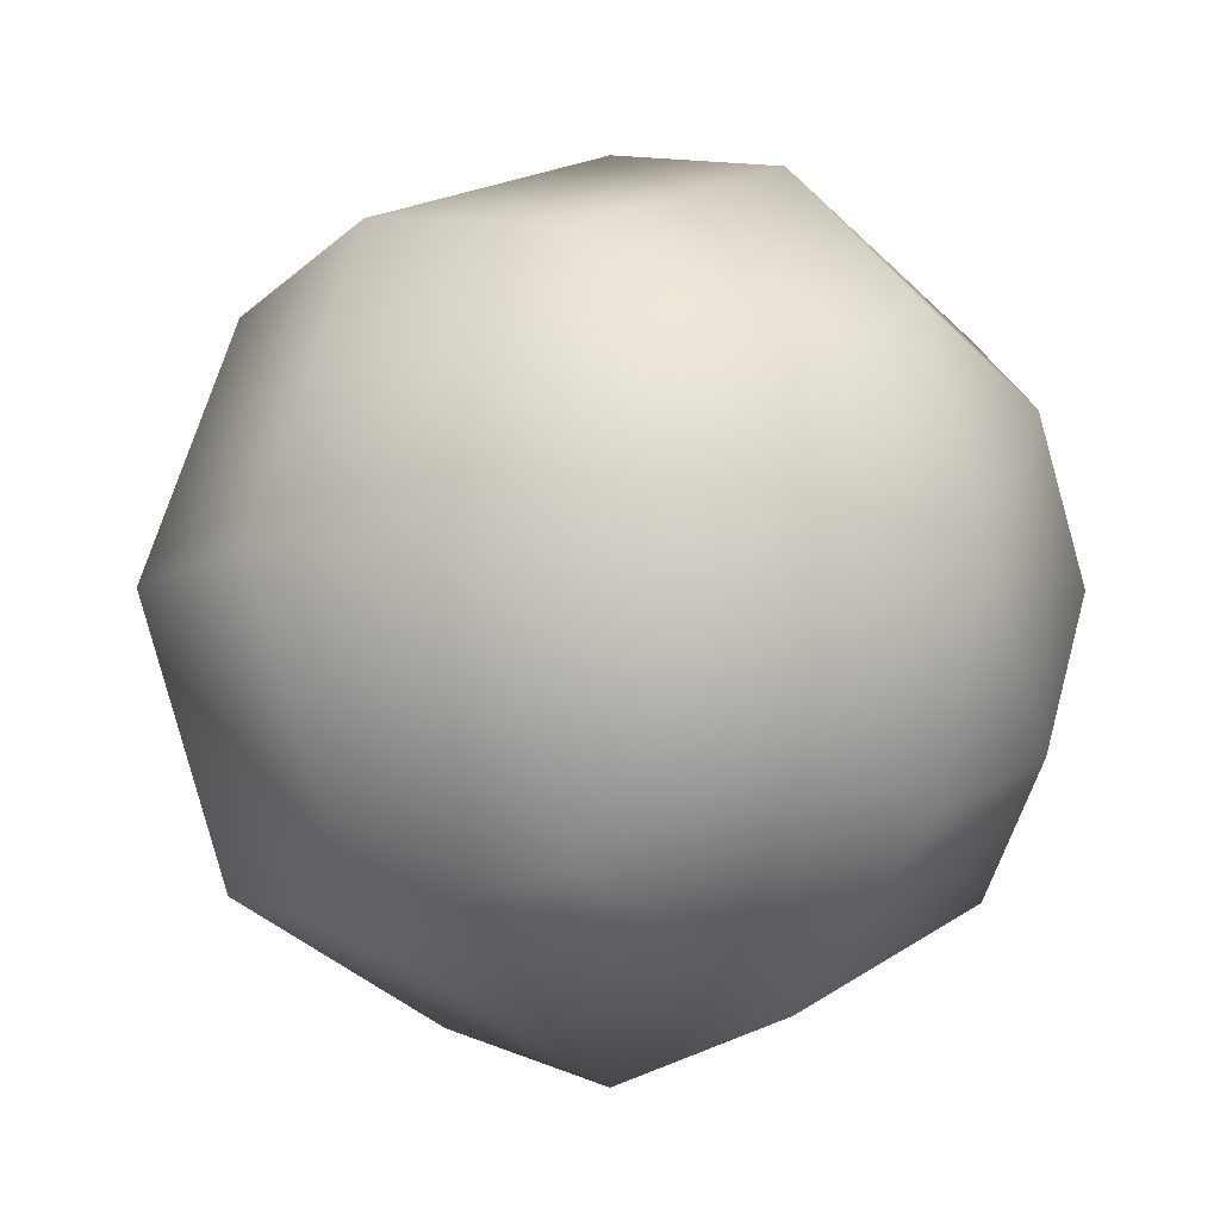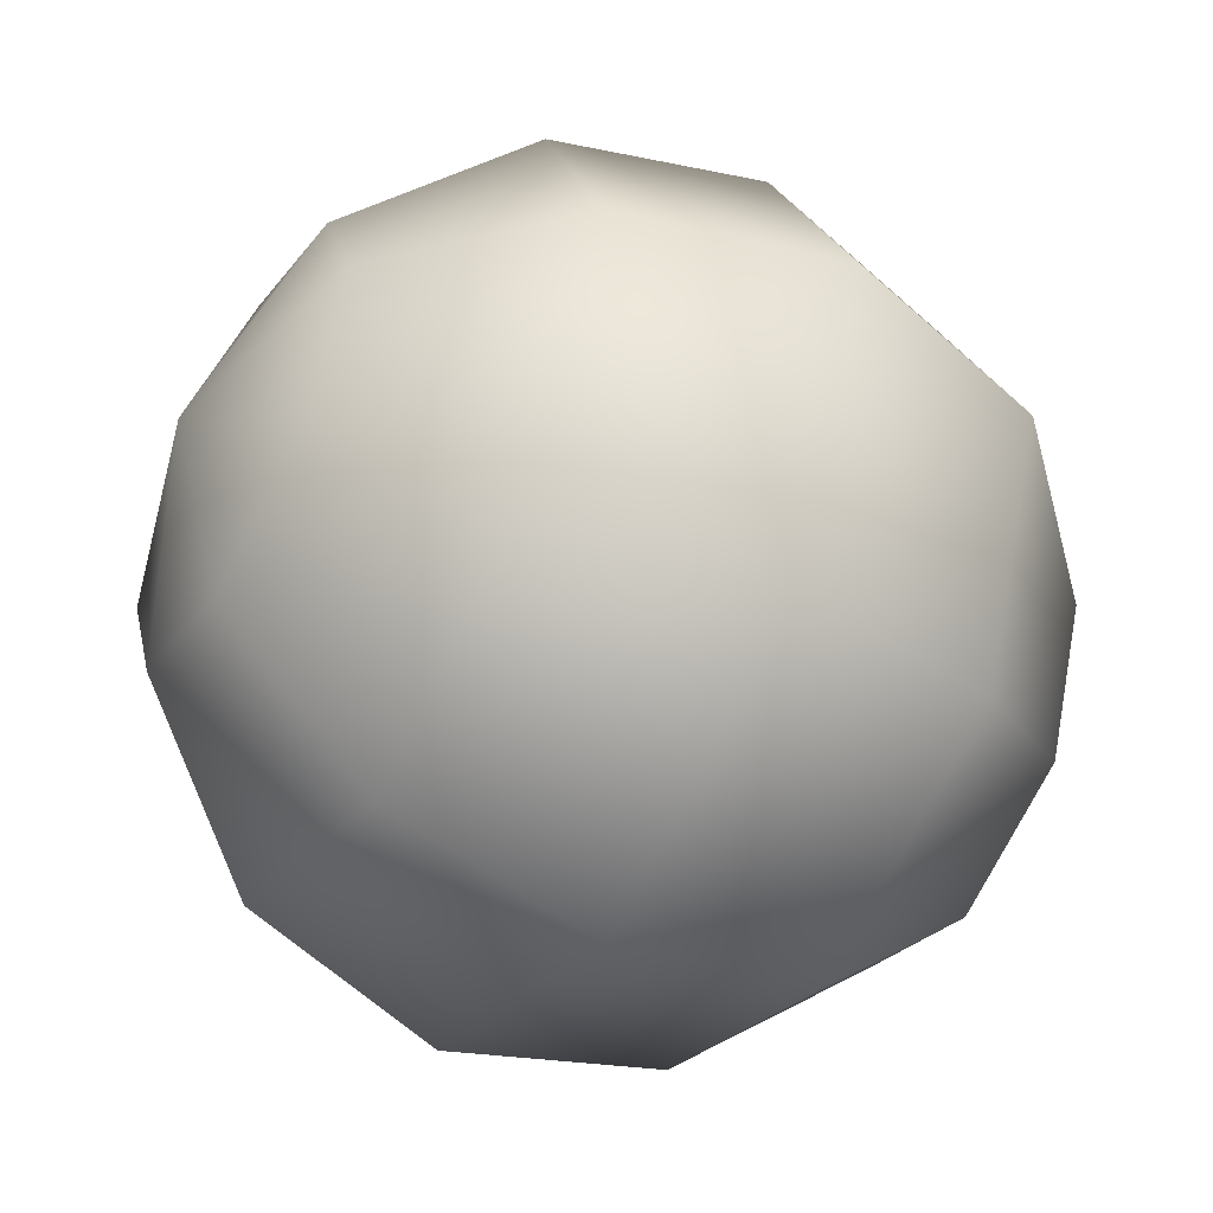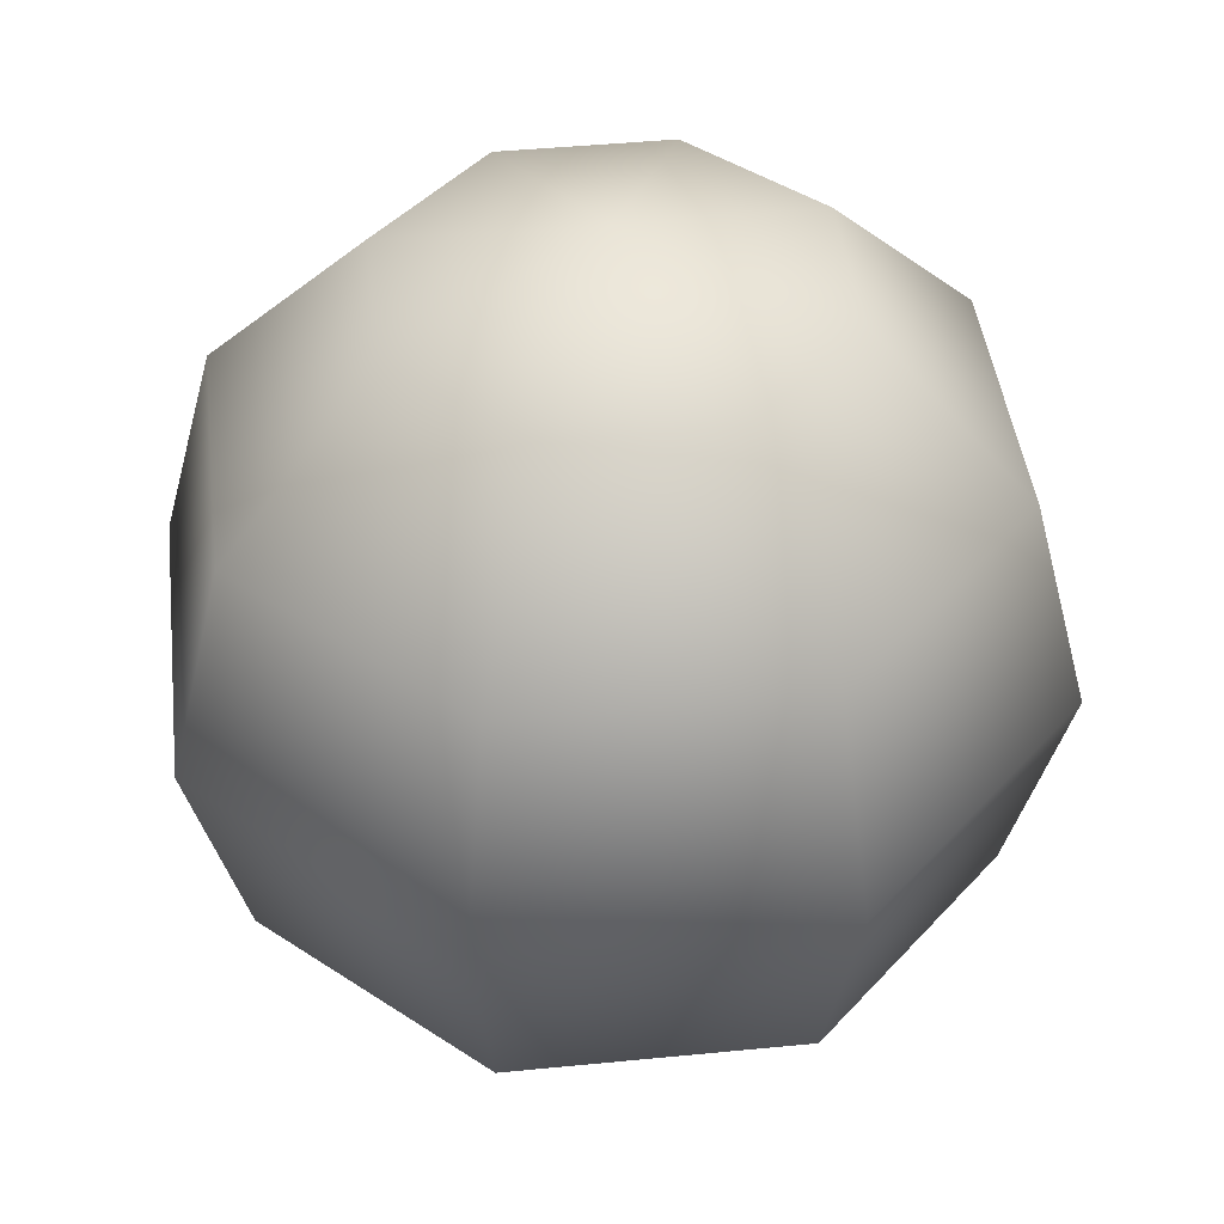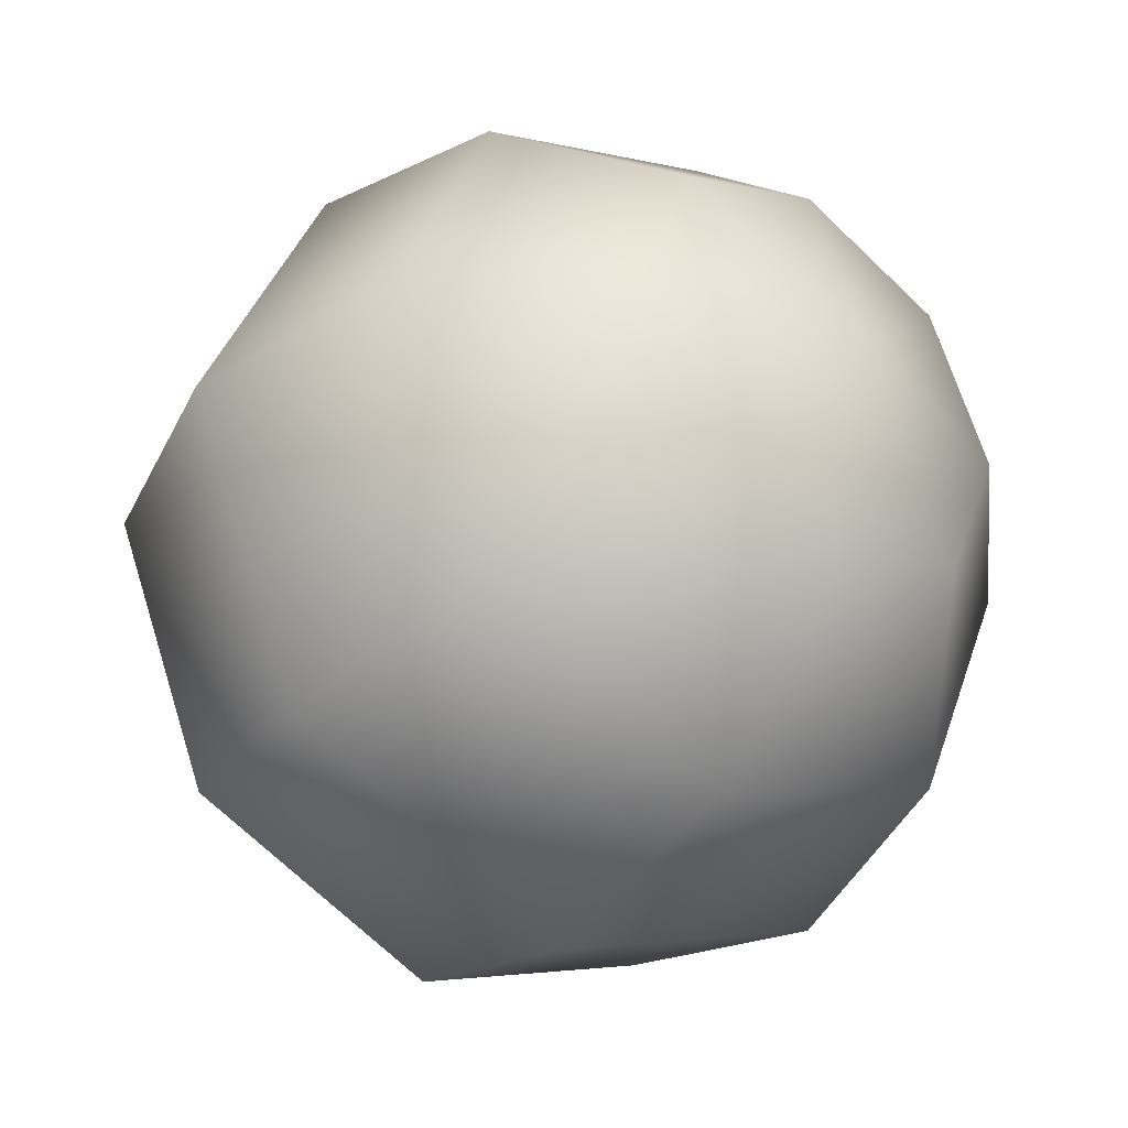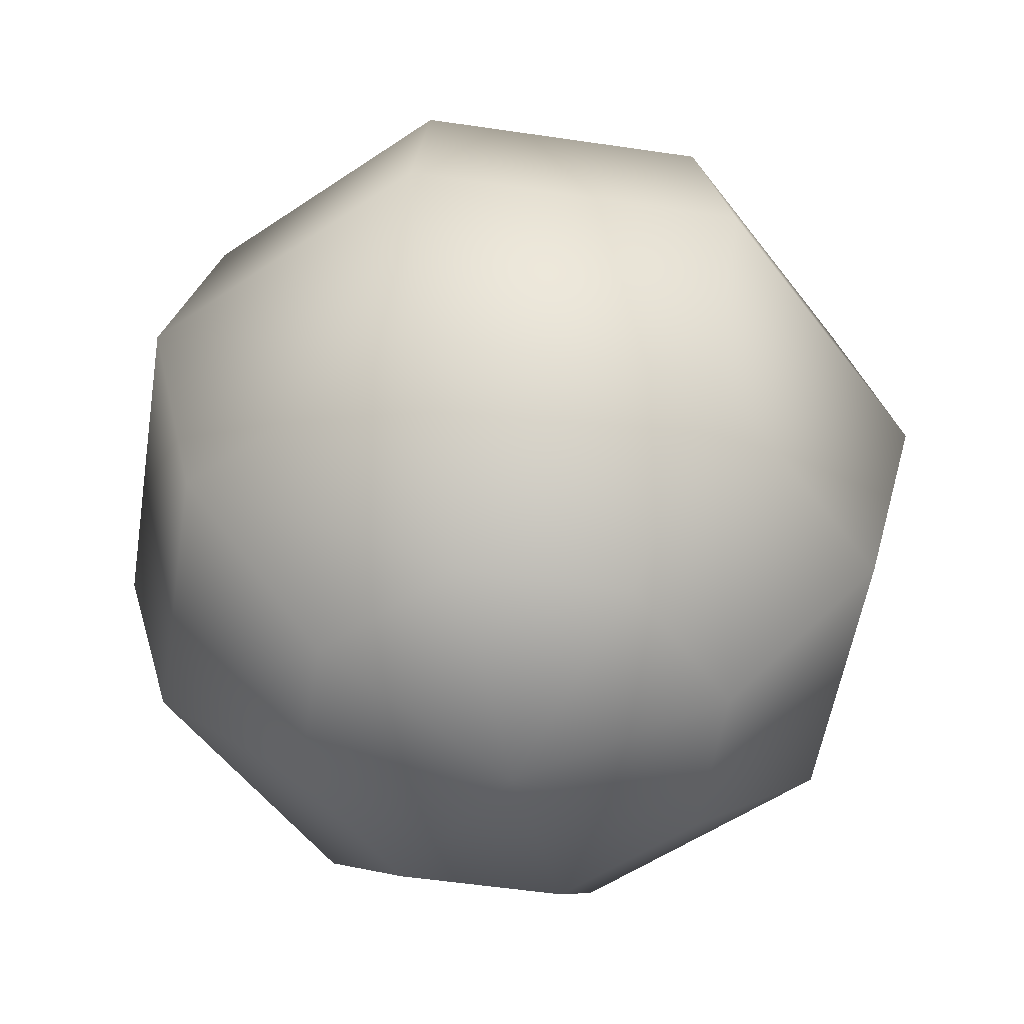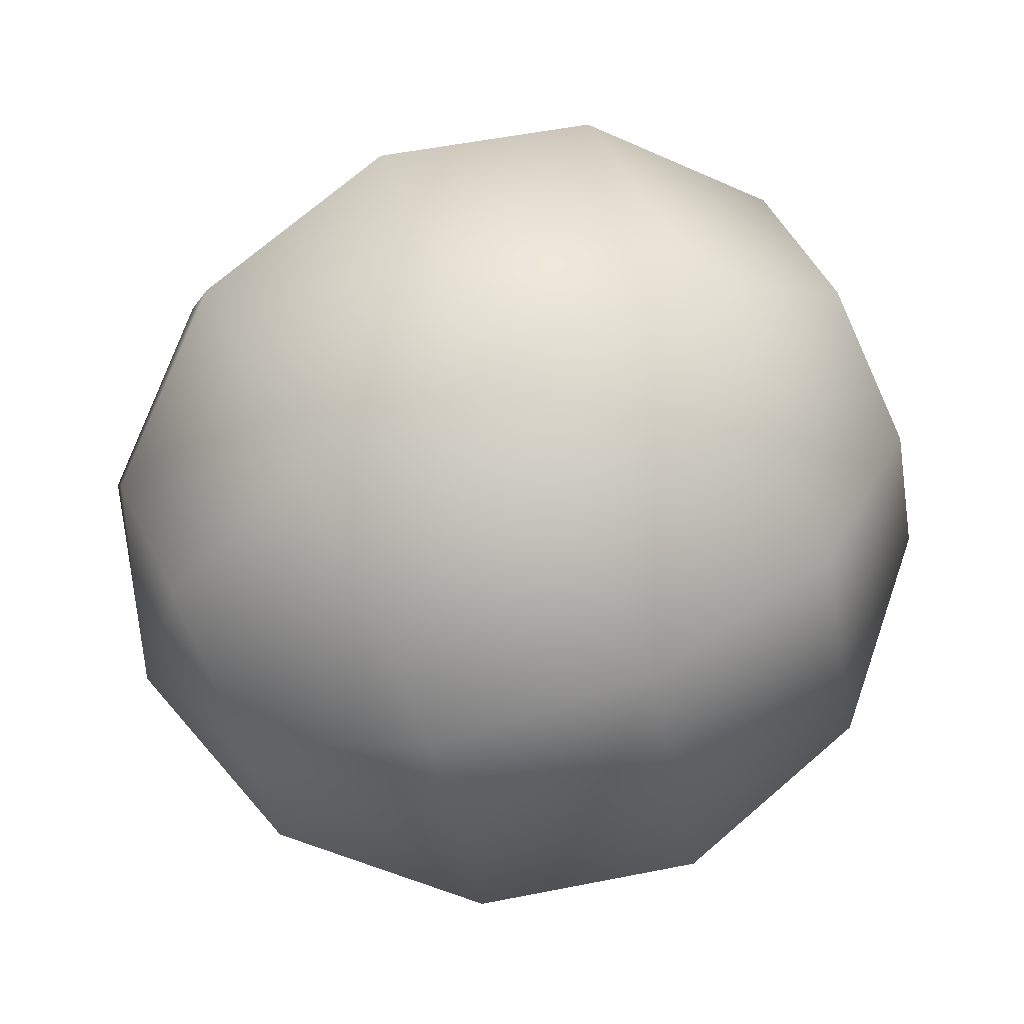
<metadata>
{"format":"obj","ext":"obj","renderer":"f3d","projection":"perspective","resolution":1024,"background":"white","views":[{"elev":-9.5,"azim":134.0,"up":"+Z"},{"elev":-50.2,"azim":60.2,"up":"+Z"},{"elev":42.8,"azim":150.8,"up":"+Y"},{"elev":-36.8,"azim":141.3,"up":"+Z"},{"elev":-53.5,"azim":-166.5,"up":"+Y"},{"elev":70.2,"azim":-115.9,"up":"+Z"}]}
</metadata>
<code>
o Sphere_Sphere.001
v 0 1.159 -2.655
v 0 3.102 -4.598
v 3.251 3.102 -3.251
v 1.877 1.159 -1.877
v 0 5.757 -5.309
v 0 8.411 -4.598
v 3.251 8.411 -3.251
v 3.754 5.757 -3.754
v 0 10.35 -2.655
v -1e-06 11.07 2e-06
v 1.877 10.35 -1.877
v 0 0.4476 0
v 4.598 3.102 1e-06
v 2.655 1.159 0
v 4.598 8.411 1e-06
v 5.309 5.757 1e-06
v 2.655 10.35 2e-06
v 3.251 8.411 3.251
v 3.754 5.757 3.754
v 1.877 10.35 1.877
v 1.877 1.159 1.877
v 3.251 3.102 3.251
v 0 10.35 2.655
v 0 1.159 2.655
v 0 5.757 5.309
v 0 3.102 4.598
v 0 8.411 4.598
v -1.877 1.159 1.877
v -3.754 5.757 3.754
v -3.251 3.102 3.251
v -1.877 10.35 1.877
v -3.251 8.411 3.251
v -2.655 1.159 0
v -5.309 5.757 1e-06
v -4.598 3.102 1e-06
v -2.655 10.35 2e-06
v -4.598 8.411 1e-06
v -1.877 1.159 -1.877
v -3.754 5.757 -3.754
v -3.251 3.102 -3.251
v -1.877 10.35 -1.877
v -3.251 8.411 -3.251
f 1 2 3 4
f 5 6 7 8
f 9 10 11
f 12 1 4
f 2 5 8 3
f 6 9 11 7
f 4 3 13 14
f 8 7 15 16
f 11 10 17
f 12 4 14
f 3 8 16 13
f 7 11 17 15
f 16 15 18 19
f 17 10 20
f 12 14 21
f 13 16 19 22
f 15 17 20 18
f 14 13 22 21
f 20 10 23
f 12 21 24
f 22 19 25 26
f 18 20 23 27
f 21 22 26 24
f 19 18 27 25
f 12 24 28
f 26 25 29 30
f 27 23 31 32
f 24 26 30 28
f 25 27 32 29
f 23 10 31
f 12 28 33
f 30 29 34 35
f 32 31 36 37
f 28 30 35 33
f 29 32 37 34
f 31 10 36
f 12 33 38
f 35 34 39 40
f 37 36 41 42
f 33 35 40 38
f 34 37 42 39
f 36 10 41
f 40 39 5 2
f 42 41 9 6
f 38 40 2 1
f 39 42 6 5
f 41 10 9
f 12 38 1

</code>
